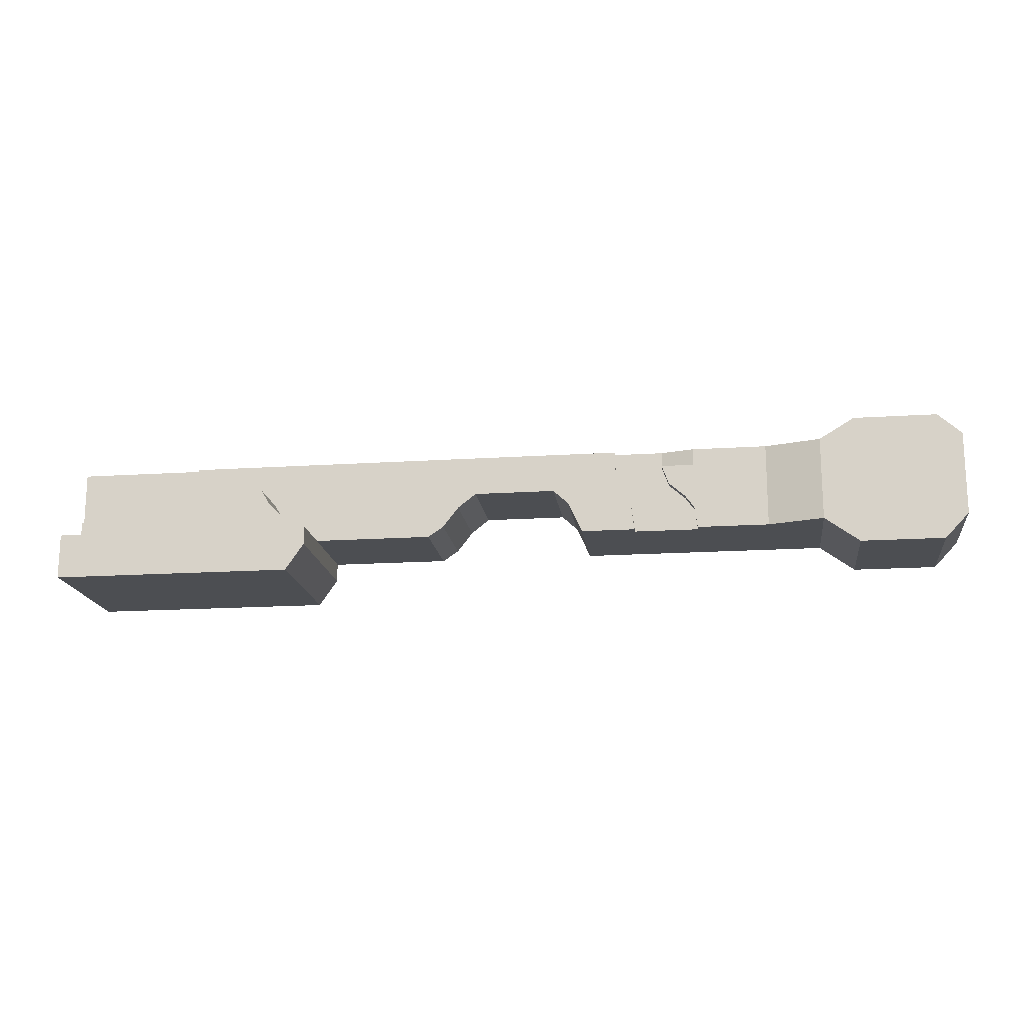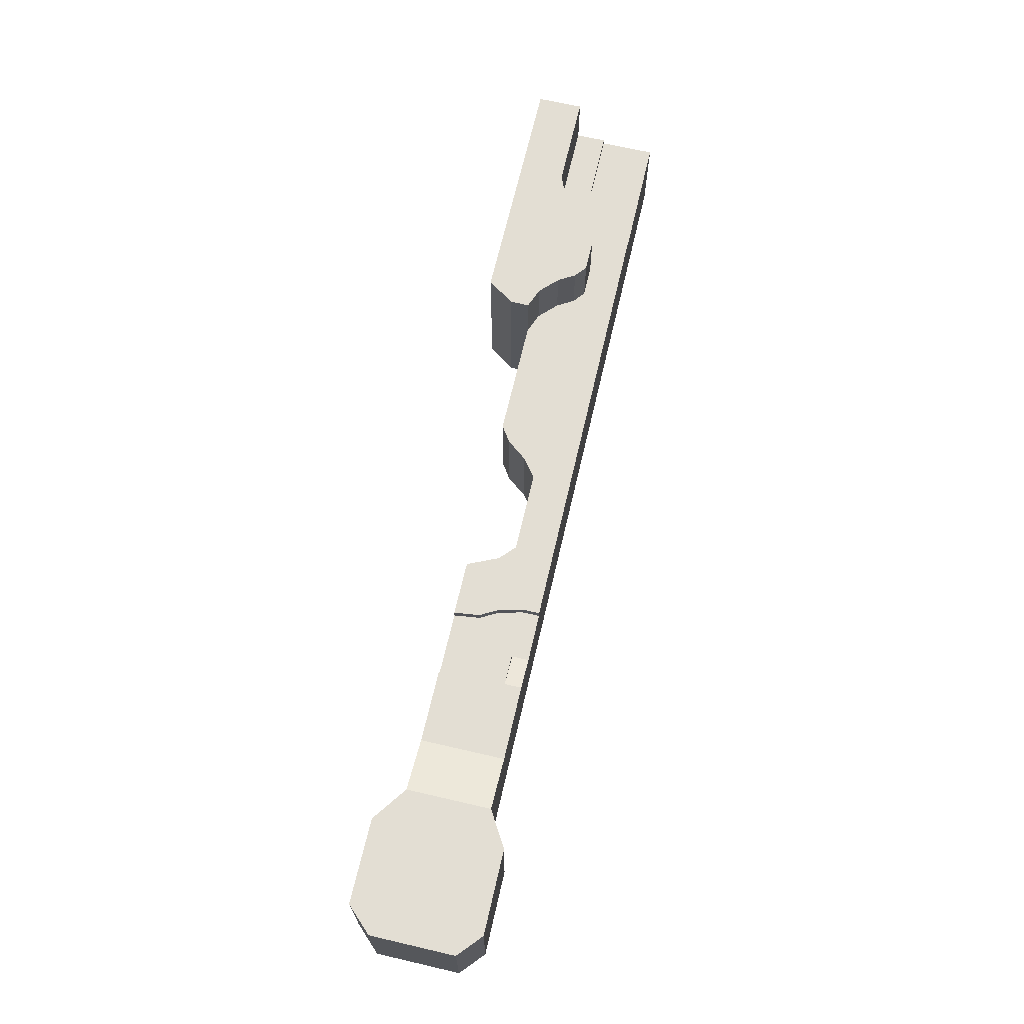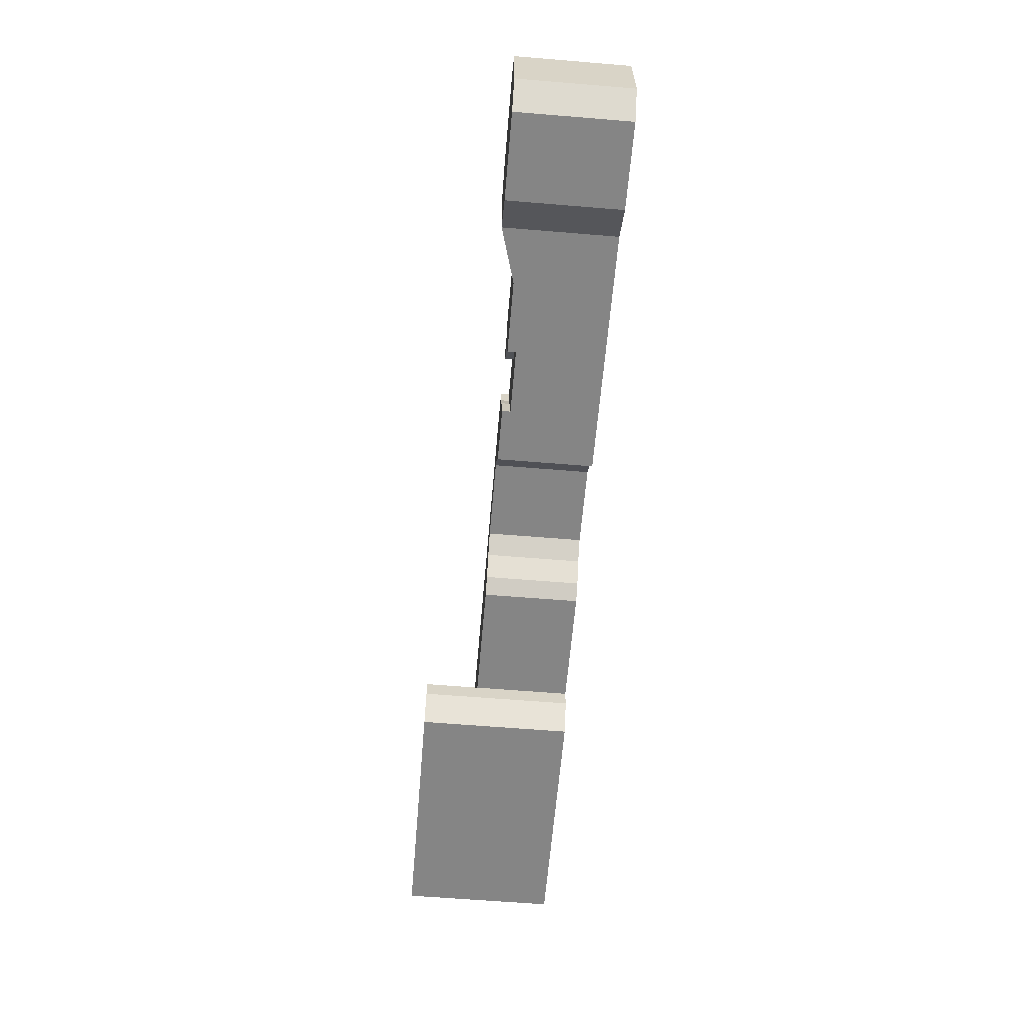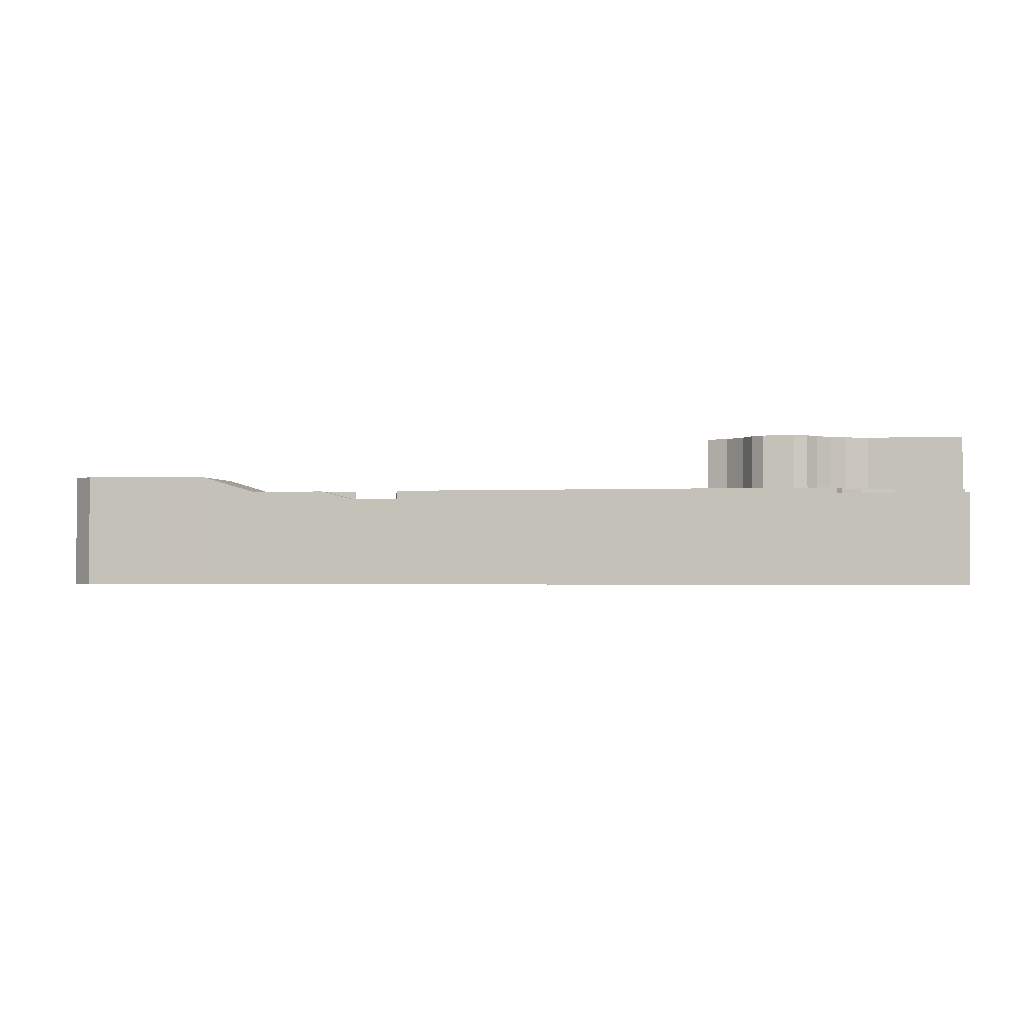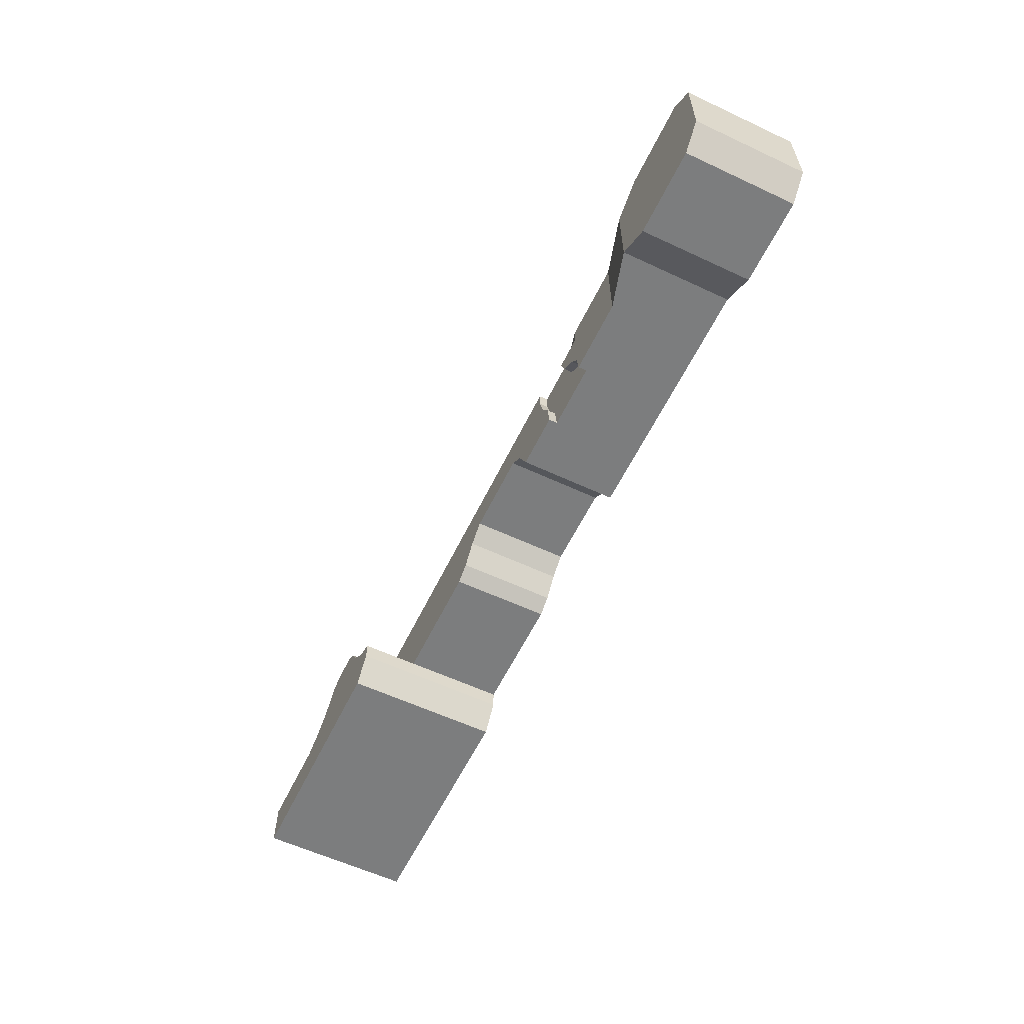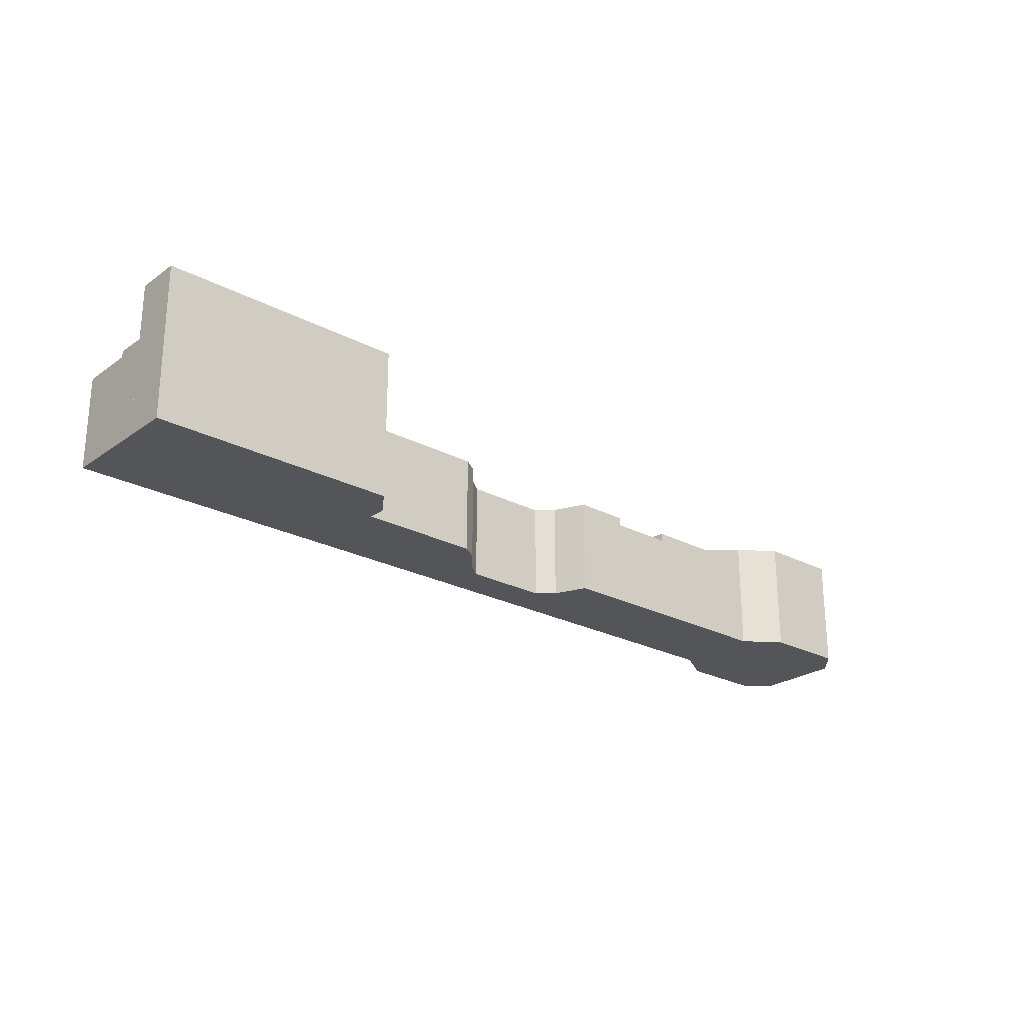
<metadata>
{"format":"obj","ext":"obj","renderer":"f3d","projection":"perspective","resolution":1024,"background":"white","views":[{"elev":-16.9,"azim":-172.5,"up":"+Z"},{"elev":67.3,"azim":-76.9,"up":"+Y"},{"elev":-61.8,"azim":-94.8,"up":"+Z"},{"elev":-1.8,"azim":10.2,"up":"+Y"},{"elev":-59.0,"azim":-115.7,"up":"+Z"},{"elev":-24.4,"azim":139.1,"up":"+Y"}]}
</metadata>
<code>
g Mesh1 Model
v 220.5 -22.96 -0
v 220.5 -1.4 -12.87
v 220.5 -1.4 4.535e-16
f 1 2 3
v 220.5 -22.96 -20
f 2 1 4
v 197.9 -22.96 -20
f 1 5 4
v 192.5 -22.96 -17.76
f 1 6 5
v 188.9 -22.96 -15.51
f 1 7 6
v 185.6 -22.96 -12.37
f 1 8 7
v 183.3 -22.96 -9.339
f 1 9 8
v 180.1 -22.96 -8.056
f 1 10 9
v 176.6 -22.96 -8.056
f 1 11 10
v 172.7 -22.96 -8.056
f 1 12 11
v 130.5 -22.96 -0
f 13 12 1
v 169.9 -22.96 -10.3
f 13 14 12
v 158.8 -22.96 -20
f 13 15 14
v 130.5 -22.96 -20
f 15 13 16
v 126.8 -22.96 -17.52
f 13 17 16
v 123.1 -22.96 -12.74
f 13 18 17
v 118.8 -22.96 -9.34
f 13 19 18
v 99.27 -22.96 -9.34
f 13 20 19
v 92.27 -22.96 -0
f 21 20 13
v 95.58 -22.96 -12.72
f 21 22 20
v 92.27 -22.96 -20
f 22 21 23
v 46.86 -22.96 -0
f 24 23 21
v 46.86 -22.96 -20
f 23 24 25
v 33.84 -22.96 -0
f 26 25 24
v 33.84 -22.96 -20
f 26 27 25
v 25.53 -22.96 5
f 28 27 26
v 25.53 -22.96 -26
f 28 29 27
v 5.671 -22.96 5
f 30 29 28
v 5.671 -22.96 -26
f 30 31 29
v 0 -22.96 -0
f 32 31 30
v 0 -22.96 -20
f 31 32 33
v 0 3.805 -20
f 32 34 33
v 0 3.805 -0
f 34 32 35
v 5.671 3.805 5
f 32 36 35
f 36 32 30
v 25.53 3.805 5
f 30 37 36
f 37 30 28
v 33.84 3.805 -0
f 28 38 37
f 38 28 26
v 46.86 0 -0
f 26 39 38
f 39 26 24
v 72.36 -2 1.805e-16
f 24 40 39
v 83.88 -2 1.805e-16
f 40 24 41
v 92.27 2.277e-16 -0
f 24 42 41
f 42 24 21
v 130.5 0 -0
f 21 43 42
f 43 21 13
v 190.3 -1.4 4.535e-16
f 13 44 43
f 13 3 44
f 3 13 1
v 190.3 -1.4 -3.188
f 3 45 44
v 191.5 -1.4 -6.036
f 45 3 46
v 196 -1.4 -9.459
f 46 3 47
v 204.1 -1.4 -12.87
f 47 3 48
f 48 3 2
v 204.1 -5.727e-15 -12.87
f 2 49 48
v 220.5 -2.863e-15 -12.87
f 49 2 50
f 2 4 50
v 220.5 0 -20
f 50 4 51
f 51 5 4
v 197.9 0 -20
f 5 51 52
f 52 49 51
v 196 2.863e-15 -9.459
f 52 53 49
v 192.5 -2.32e-24 -17.76
f 54 53 52
v 191.5 1.155e-14 -6.036
f 54 55 53
v 190.3 5.776e-15 -3.188
f 54 56 55
v 188.9 8.096e-22 -15.51
f 57 56 54
v 190.3 2.888e-15 -0
f 57 58 56
v 185.6 2.207e-19 -12.37
f 59 58 57
v 183.3 5.857e-17 -9.339
f 60 58 59
v 180.1 5.775e-15 -8.056
f 61 58 60
v 176.6 5.775e-15 -8.056
f 62 58 61
v 172.7 5.775e-15 -8.056
f 63 58 62
v 130.5 0 -20
f 64 58 63
f 58 64 43
v 126.8 0 -17.52
f 65 43 64
v 123.1 -3.387e-20 -12.74
f 66 43 65
v 118.8 -3.435e-17 -9.34
f 67 43 66
v 99.27 -3.435e-17 -9.34
f 68 43 67
f 68 42 43
v 95.58 5.805e-15 -12.72
f 69 42 68
v 92.27 0 -20
f 42 69 70
f 69 23 70
f 23 69 22
f 68 22 69
f 22 68 20
f 68 19 20
f 19 68 67
f 67 18 19
f 18 67 66
f 65 18 66
f 18 65 17
f 65 16 17
f 16 65 64
f 64 15 16
v 158.8 0 -20
f 15 64 71
v 169.9 5.739e-15 -10.3
f 64 72 71
f 64 63 72
f 14 63 72
f 63 14 12
f 14 6 12
v 220.5 -22.96 -30.72
f 14 73 6
v 167.6 -22.96 -14.16
f 74 73 14
v 163.4 -22.96 -18.19
f 75 73 74
v 163.2 -22.96 -30.72
f 75 76 73
f 15 76 75
v 158.8 -22.96 -24.4
f 76 15 77
v 158.8 13.04 -20
f 15 78 77
f 78 15 71
f 75 71 15
v 163.4 1.159e-14 -18.19
f 71 75 79
v 167.6 1.155e-14 -14.16
f 75 80 79
f 80 75 74
f 14 75 74
f 14 15 75
f 14 80 74
f 80 14 72
f 79 72 80
f 71 72 79
f 79 78 71
v 163.4 13.04 -18.19
f 78 79 81
v 167.6 13.04 -14.16
f 79 82 81
f 82 79 80
v 169.9 13.04 -10.3
f 80 83 82
f 83 80 72
f 63 83 72
v 172.7 13.04 -8.056
f 83 63 84
v 176.6 13.04 -8.056
f 63 85 84
f 85 63 62
f 12 62 63
f 62 12 11
f 12 6 11
f 11 6 7
f 54 7 6
f 7 54 57
v 192.5 13.04 -17.76
f 86 57 54
v 188.9 13.04 -15.51
f 57 86 87
f 86 85 87
f 86 84 85
f 86 83 84
v 220.5 13.04 -30.72
f 88 83 86
f 88 82 83
f 88 81 82
v 163.2 13.04 -30.72
f 89 81 88
v 158.8 13.04 -24.4
f 90 81 89
f 81 90 78
f 77 78 90
f 90 76 77
f 76 90 89
f 89 73 76
f 73 89 88
v 220.5 13.04 -20
f 91 73 88
f 51 73 91
f 73 51 4
f 5 73 4
f 6 73 5
f 52 6 5
f 6 52 54
f 52 86 54
v 197.9 13.04 -20
f 86 52 92
f 52 91 92
f 91 52 51
f 88 92 91
f 88 86 92
v 180.1 13.04 -8.056
f 87 85 93
f 62 93 85
f 93 62 61
f 11 61 62
f 61 11 10
f 11 7 10
f 10 7 8
f 57 8 7
f 8 57 59
f 87 59 57
v 185.6 13.04 -12.37
f 59 87 94
f 87 93 94
v 183.3 13.04 -9.339
f 94 93 95
f 61 95 93
f 95 61 60
f 10 60 61
f 60 10 9
f 10 8 9
f 8 60 9
f 60 8 59
f 59 95 60
f 95 59 94
v 79.37 -2 -20
f 23 96 70
v 63.96 -2 -20
f 96 23 97
v 46.86 0 -20
f 23 98 97
f 98 23 25
v 33.84 3.805 -20
f 25 99 98
f 99 25 27
v 25.53 3.805 -26
f 27 100 99
f 100 27 29
v 5.671 3.805 -26
f 29 101 100
f 101 29 31
f 33 101 31
v 0 -2.05 -20
f 102 101 33
f 101 102 34
f 33 34 102
f 34 36 101
f 36 34 35
f 101 36 37
f 101 37 100
f 100 37 99
f 99 37 38
f 39 99 38
f 99 39 98
v 64.66 1.037e-18 -0
f 103 98 39
v 63.96 0 -20
f 98 103 104
v 64.65 -5.775e-15 -14.95
f 104 103 105
v 64.66 1.251e-18 -4.015
f 105 103 106
f 40 106 103
v 72.36 -2 -4.015
f 106 40 107
f 41 107 40
v 80.13 -2 -13.95
f 107 41 108
v 82.41 -2 -9.841
f 108 41 109
v 83.88 -2 -4.024
f 109 41 110
v 83.88 2.039e-19 -0
f 111 110 41
v 83.88 -5.775e-15 -4.024
f 110 111 112
f 42 112 111
f 70 112 42
v 82.41 -5.775e-15 -9.841
f 70 113 112
v 80.13 -5.801e-15 -13.95
f 70 114 113
v 79.37 0 -20
f 114 70 115
f 70 96 115
f 108 115 96
f 115 108 114
f 109 114 108
f 114 109 113
f 110 113 109
f 113 110 112
f 107 108 96
v 70.74 -2 -8.536
f 96 116 107
v 66.82 -2 -11.95
f 96 117 116
v 64.65 -2 -14.95
f 96 118 117
f 118 96 97
f 97 105 118
f 105 97 104
f 97 98 104
v 66.82 5.18e-18 -11.95
f 119 118 105
f 118 119 117
v 70.74 -5.752e-15 -8.536
f 120 117 119
f 117 120 116
v 72.36 1.251e-18 -4.015
f 121 116 120
f 116 121 107
f 106 107 121
f 119 106 121
f 105 106 119
f 119 121 120
f 41 42 111
f 39 40 103
f 43 44 58
f 45 58 44
f 58 45 56
f 46 56 45
f 56 46 55
f 46 53 55
f 53 46 47
f 47 49 53
f 49 47 48
f 51 49 50

</code>
